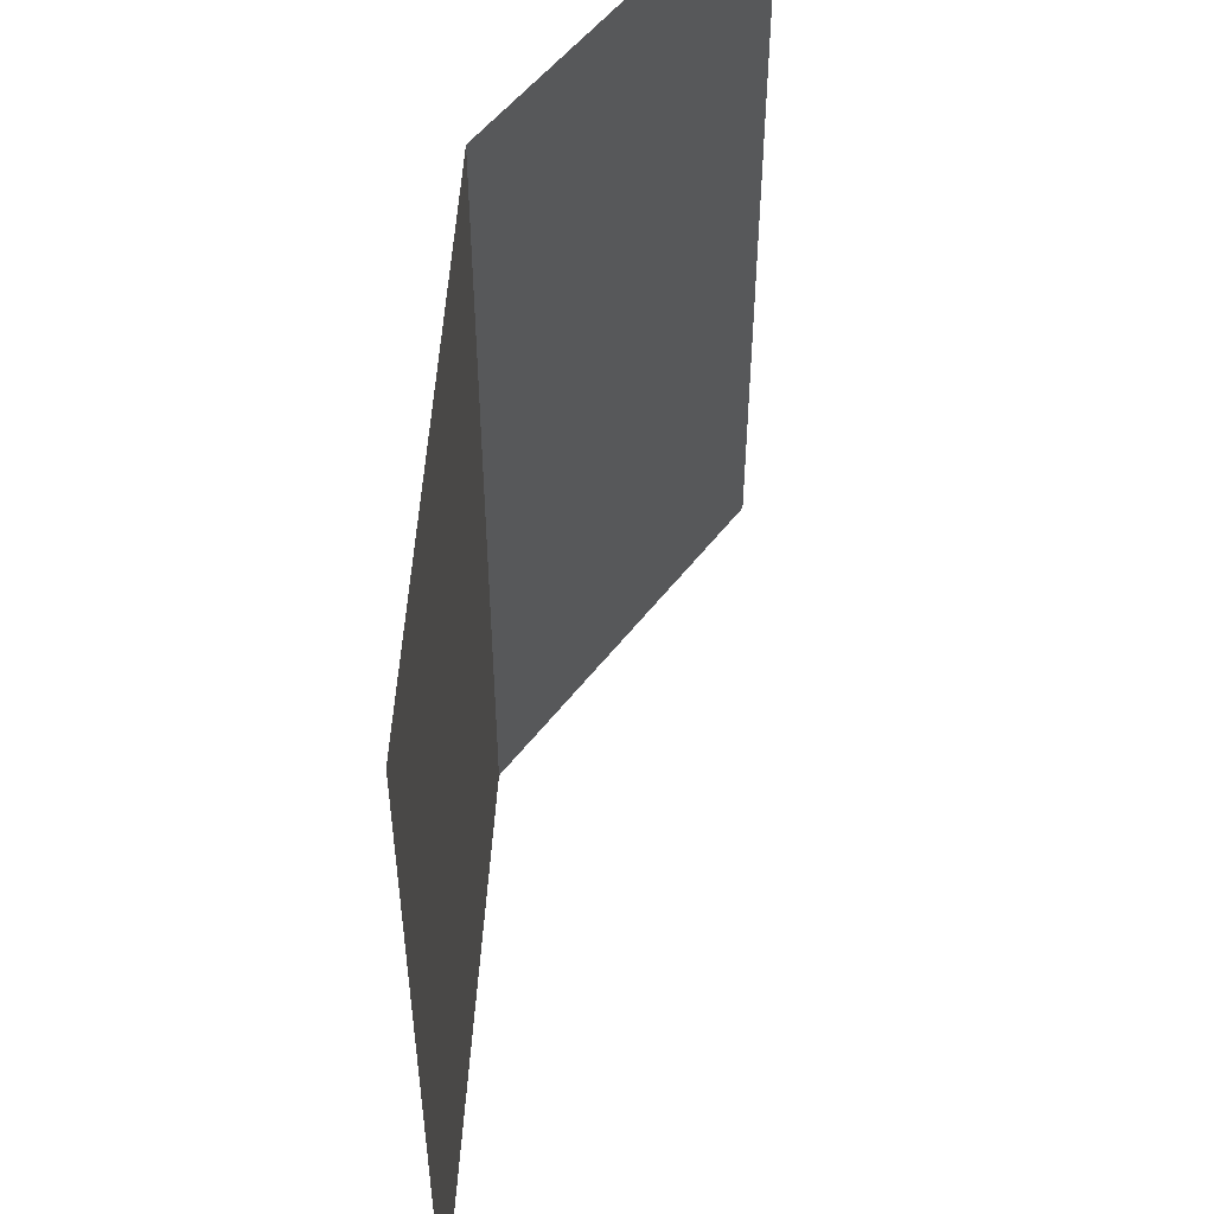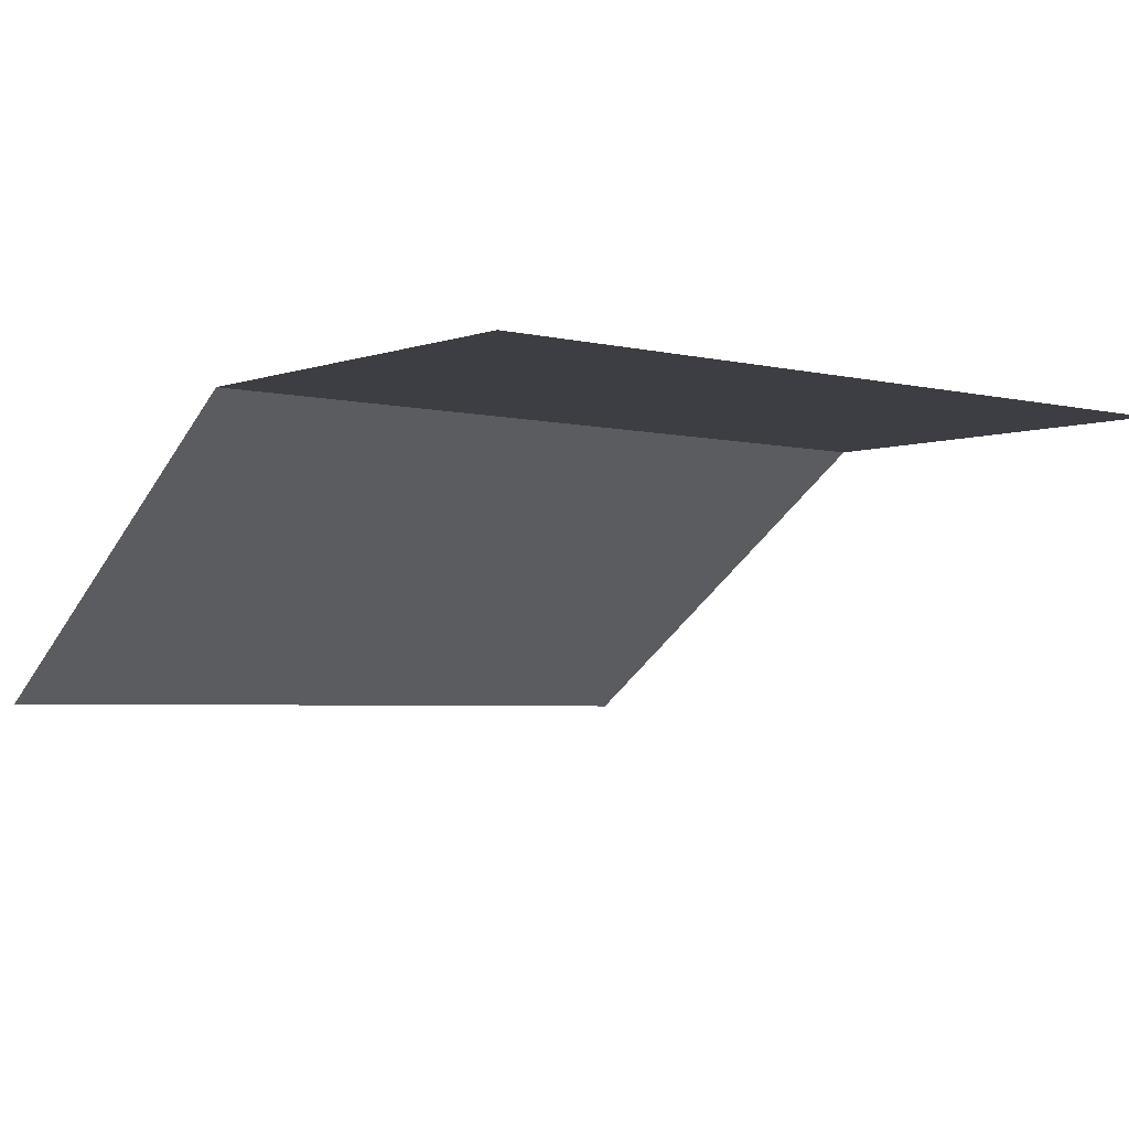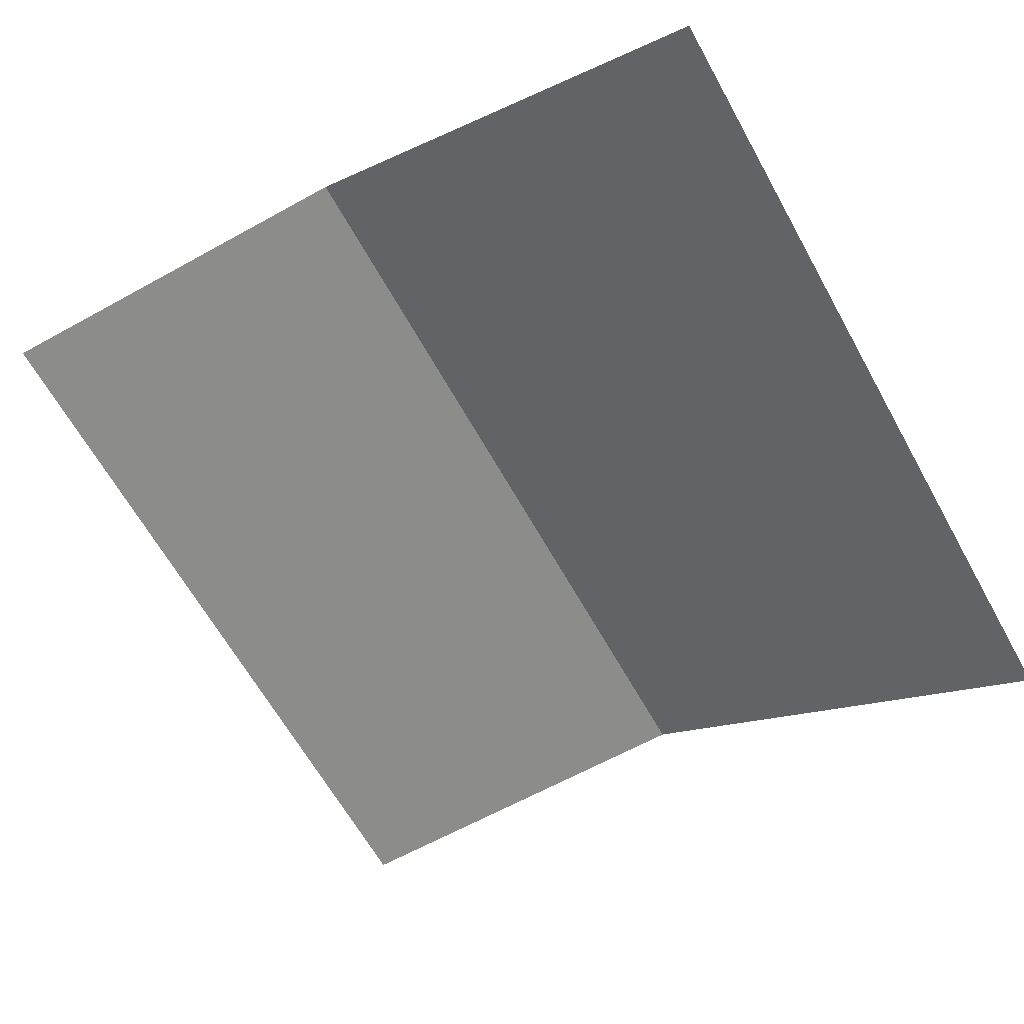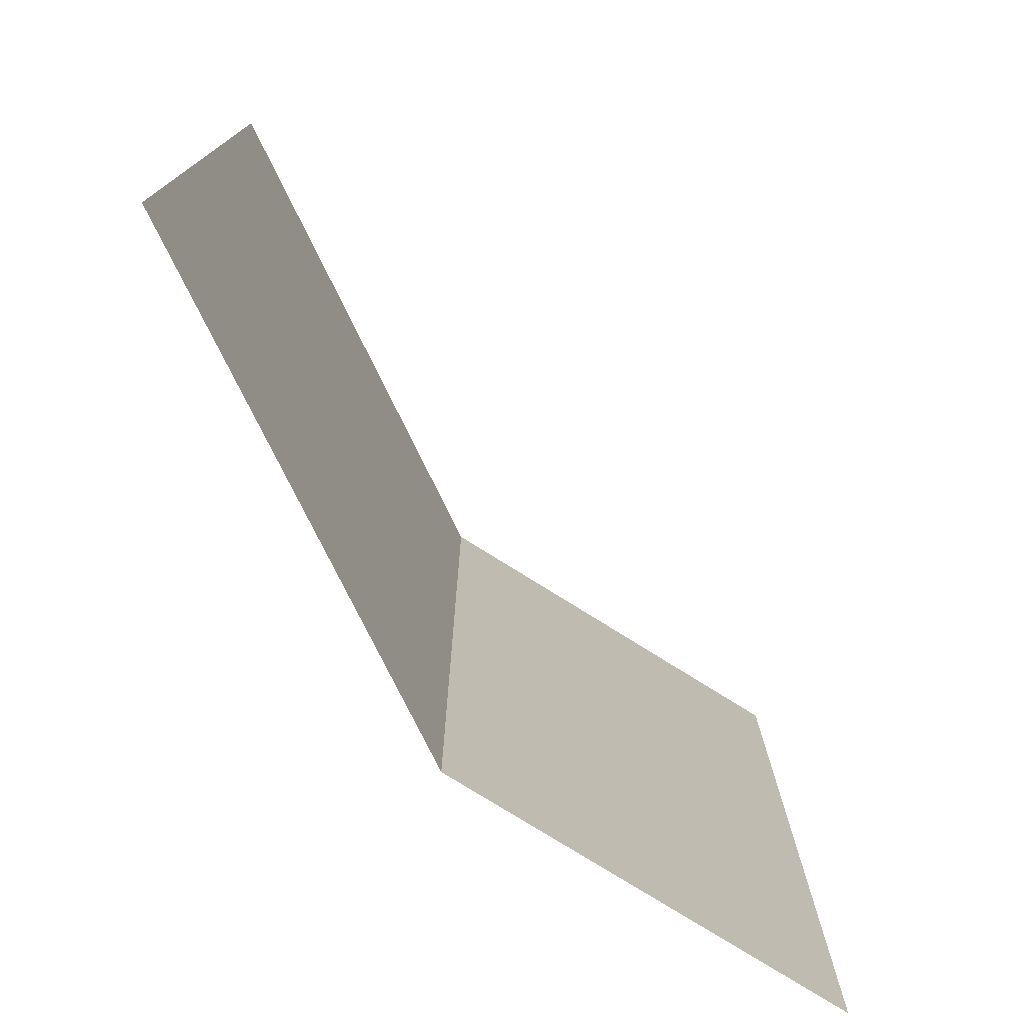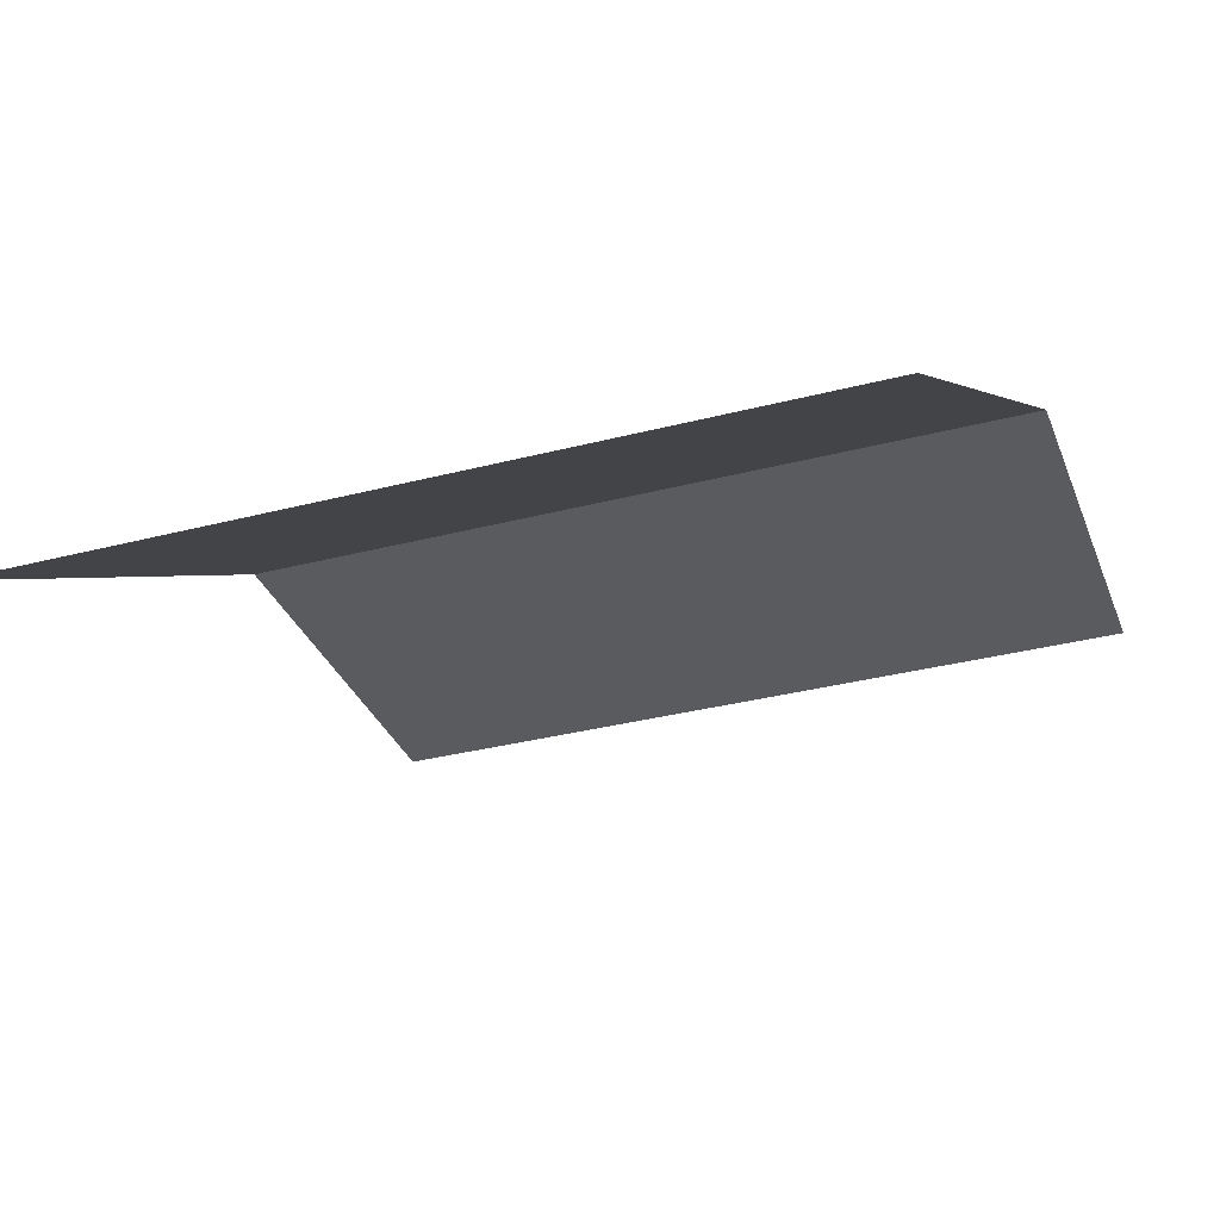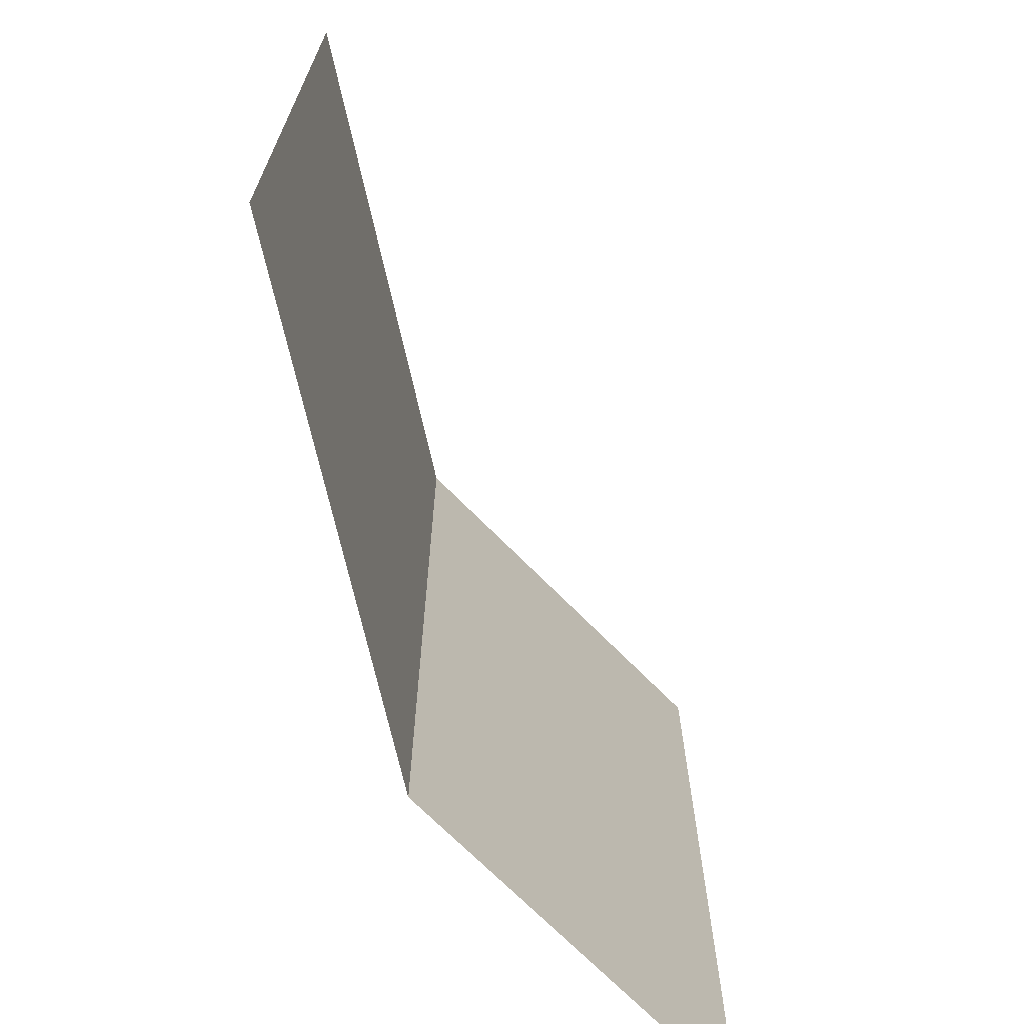
<metadata>
{"format":"obj","ext":"obj","renderer":"f3d","projection":"perspective","resolution":1024,"background":"white","views":[{"elev":52.5,"azim":126.2,"up":"+Y"},{"elev":-3.7,"azim":-129.9,"up":"+Z"},{"elev":-64.1,"azim":29.1,"up":"+Z"},{"elev":-76.7,"azim":147.9,"up":"+Y"},{"elev":-33.2,"azim":109.6,"up":"+Z"},{"elev":-70.0,"azim":134.5,"up":"+Y"}]}
</metadata>
<code>
g pb_Mesh-642054
v 0.5467 -1.039 -0.346
v -0 -1 0
v 0.5467 -0.5392 -0.346
v -0 -0.5 0
v -0 -1 0
v -0.5 -1 0
v -0 -0.5 0
v -0.5 -0.5 0
v 0.5467 -0.03922 -0.346
v -0 0 0
v -0 0 0
v -0.5 0 0
g pb_Mesh-642054_0
f 3 2 1
f 3 4 2
f 7 6 5
f 7 8 6
f 9 4 3
f 9 10 4
f 11 8 7
f 11 12 8

</code>
